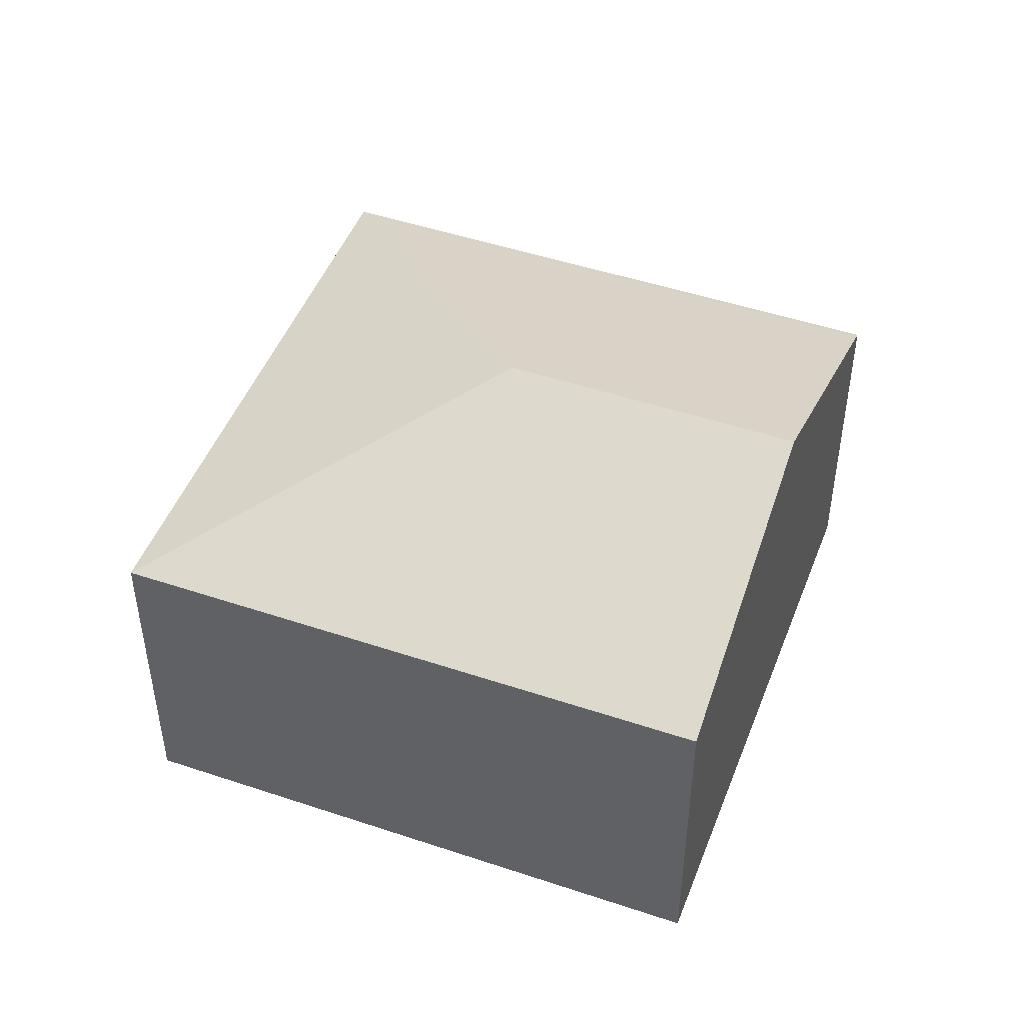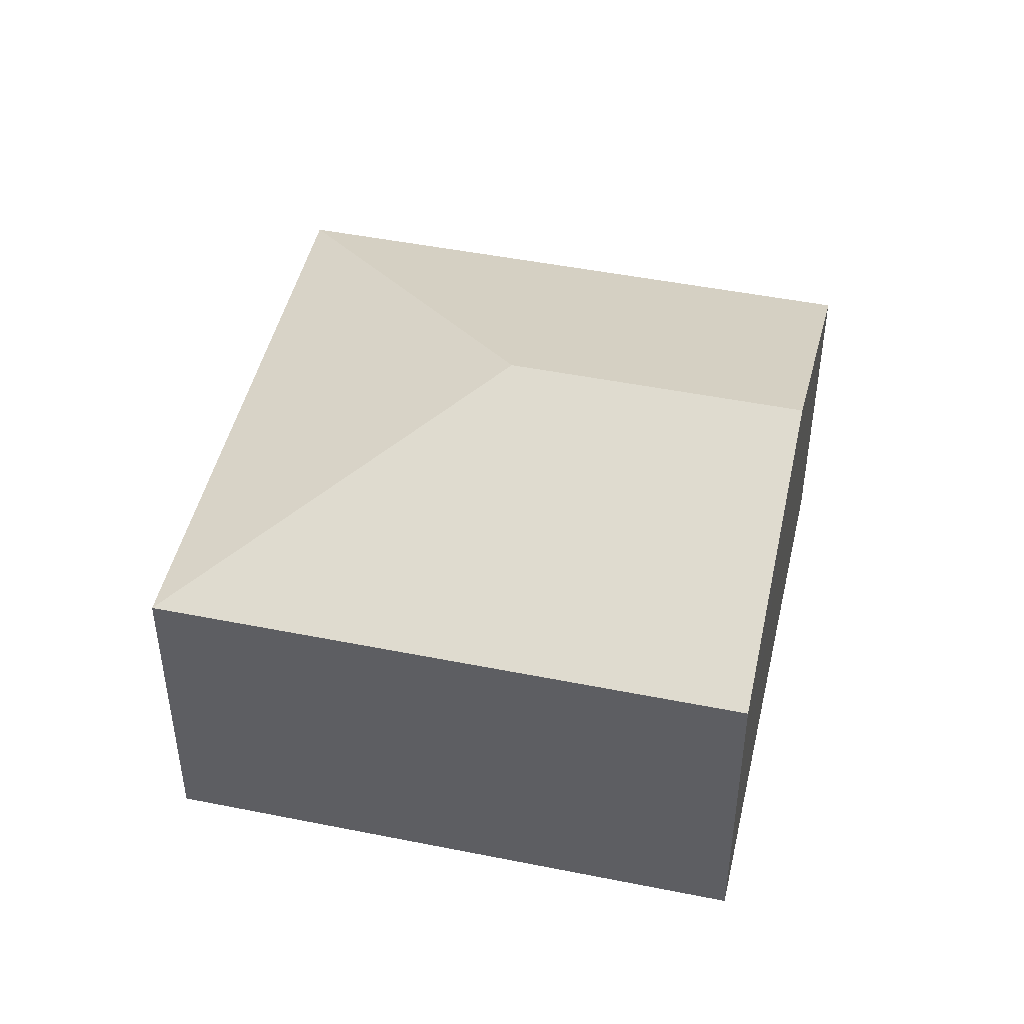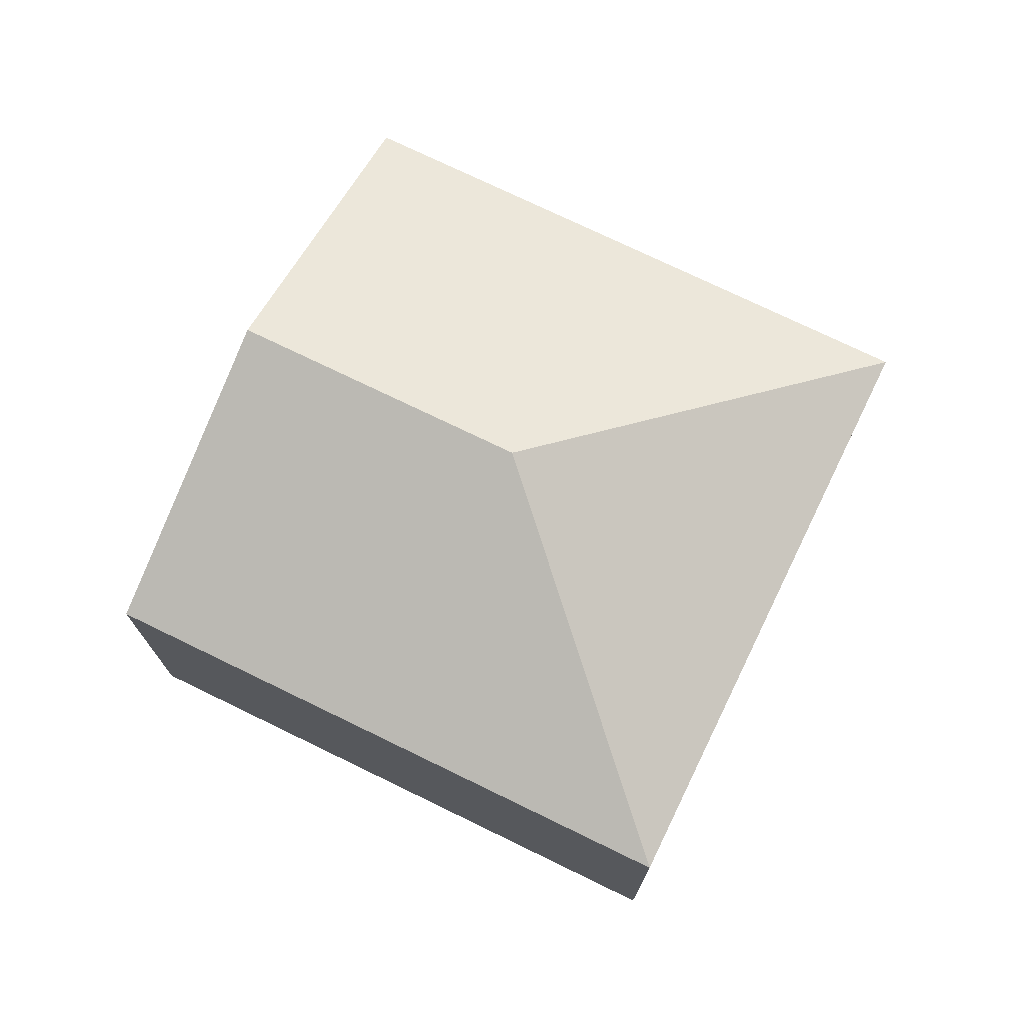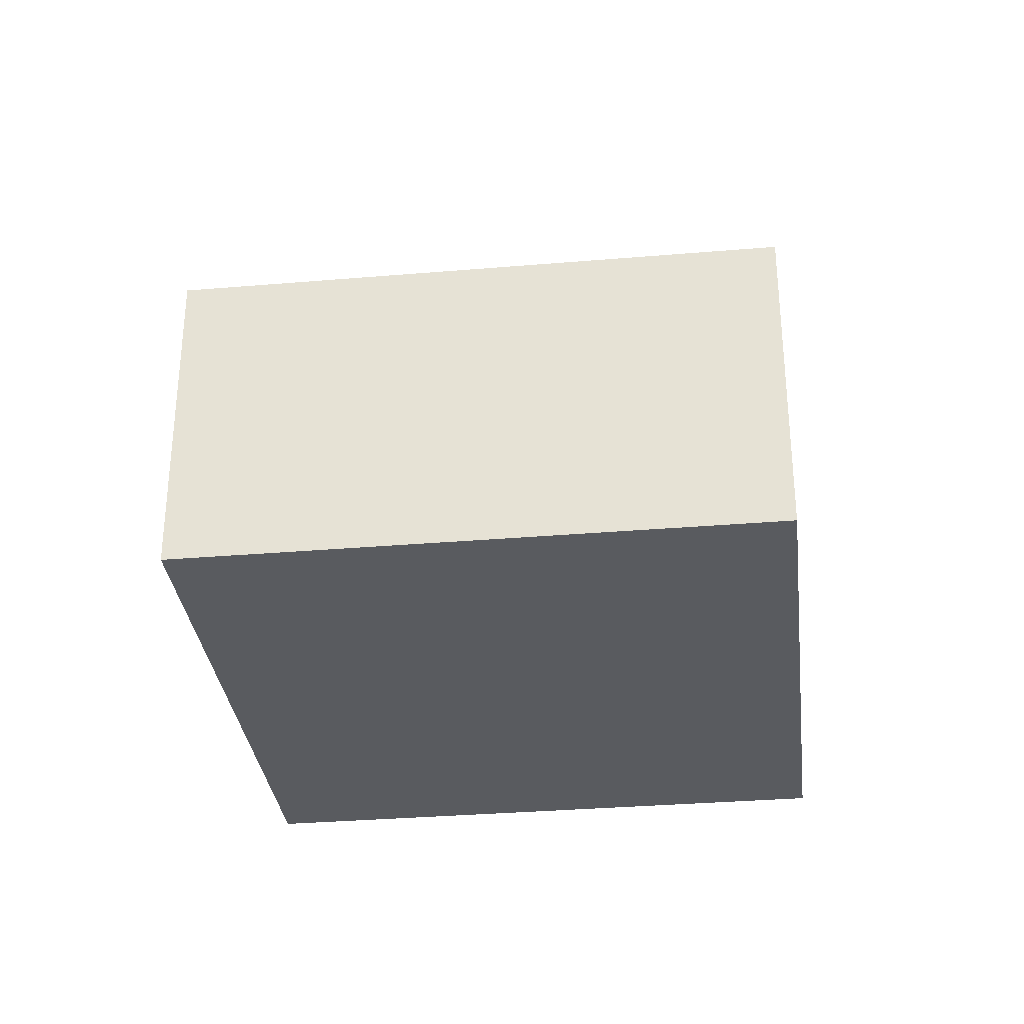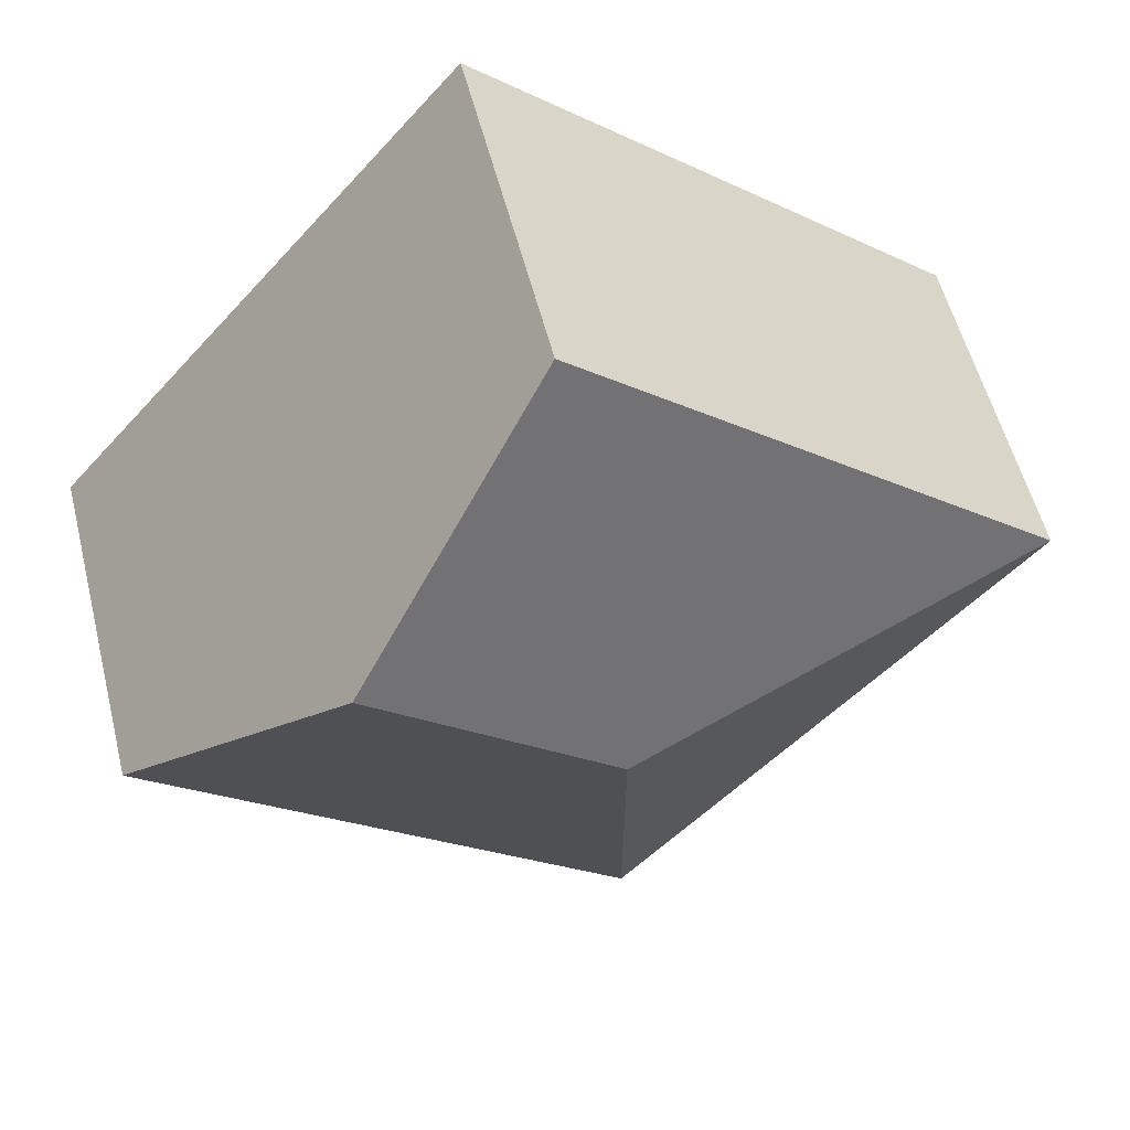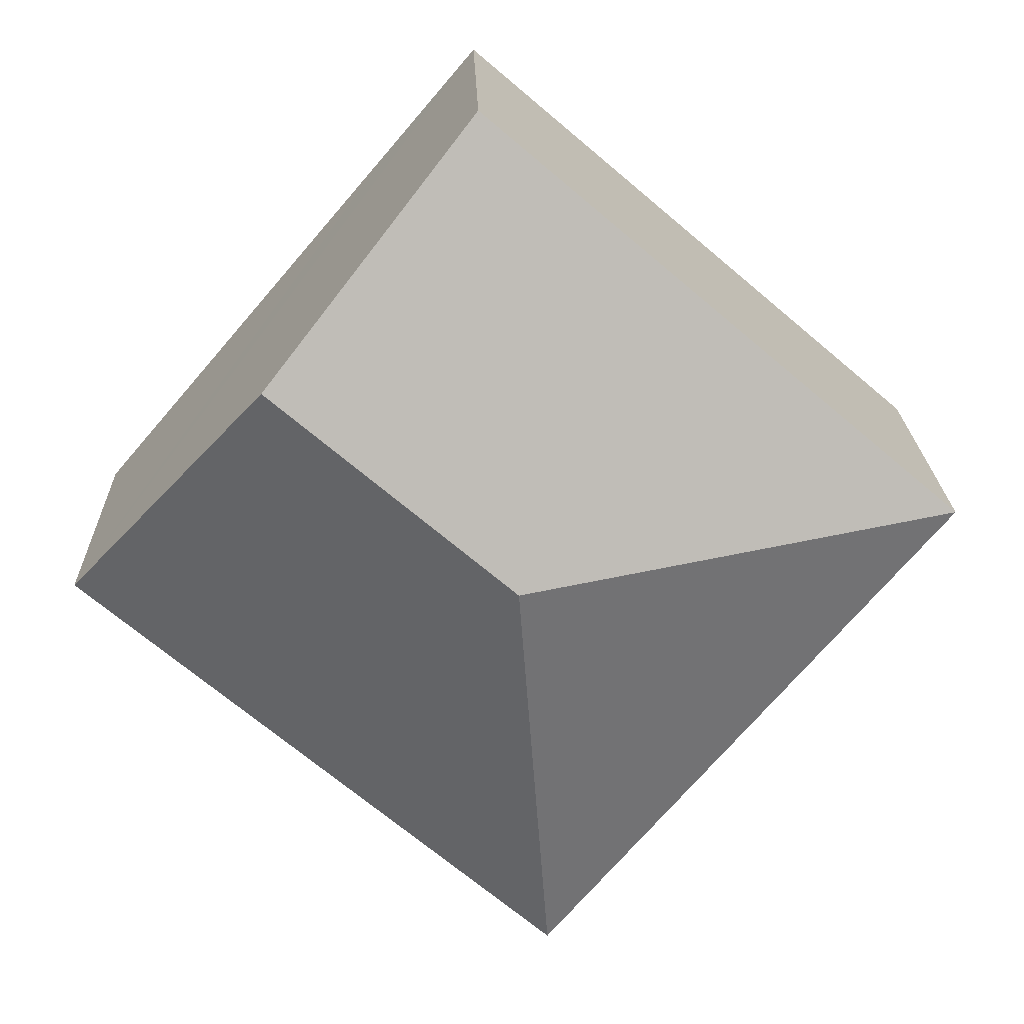
<metadata>
{"format":"obj","ext":"obj","renderer":"f3d","projection":"perspective","resolution":1024,"background":"white","views":[{"elev":47.9,"azim":-19.9,"up":"+Y"},{"elev":47.0,"azim":-27.7,"up":"+Y"},{"elev":74.4,"azim":165.4,"up":"+Y"},{"elev":-32.5,"azim":-123.8,"up":"+Y"},{"elev":54.9,"azim":166.0,"up":"+Z"},{"elev":20.2,"azim":178.4,"up":"+Z"}]}
</metadata>
<code>
v  2.736 2.864 -0.214
v  3.537 2.45 1.838
v  4.213 2.864 1.048
v  2.952 2.091 2.523
v  0 2.091 1.28e-16
v  2.522 2.091 -2.95
v  5.474 2.091 -0.427
v  0.737 2.091 -0.862
v  0 0 0
v  2.952 -1.545e-16 2.523
v  3.537 -1.125e-16 1.838
v  4.213 -6.417e-17 1.048
v  5.474 2.615e-17 -0.427
v  2.522 1.806e-16 -2.95
v  0.737 5.278e-17 -0.862
g defaultobject
f 1 2 3
f 2 1 4
f 4 1 5
f 6 3 7
f 3 6 1
f 8 1 6
f 1 8 5
f 9 4 5
f 4 9 10
f 10 2 4
f 2 10 3
f 3 10 7
f 7 10 11
f 7 11 12
f 7 12 13
f 13 6 7
f 6 13 14
f 8 9 5
f 9 8 6
f 9 6 15
f 15 6 14
f 12 14 13
f 14 12 15
f 15 12 11
f 15 11 9
f 9 11 10

</code>
